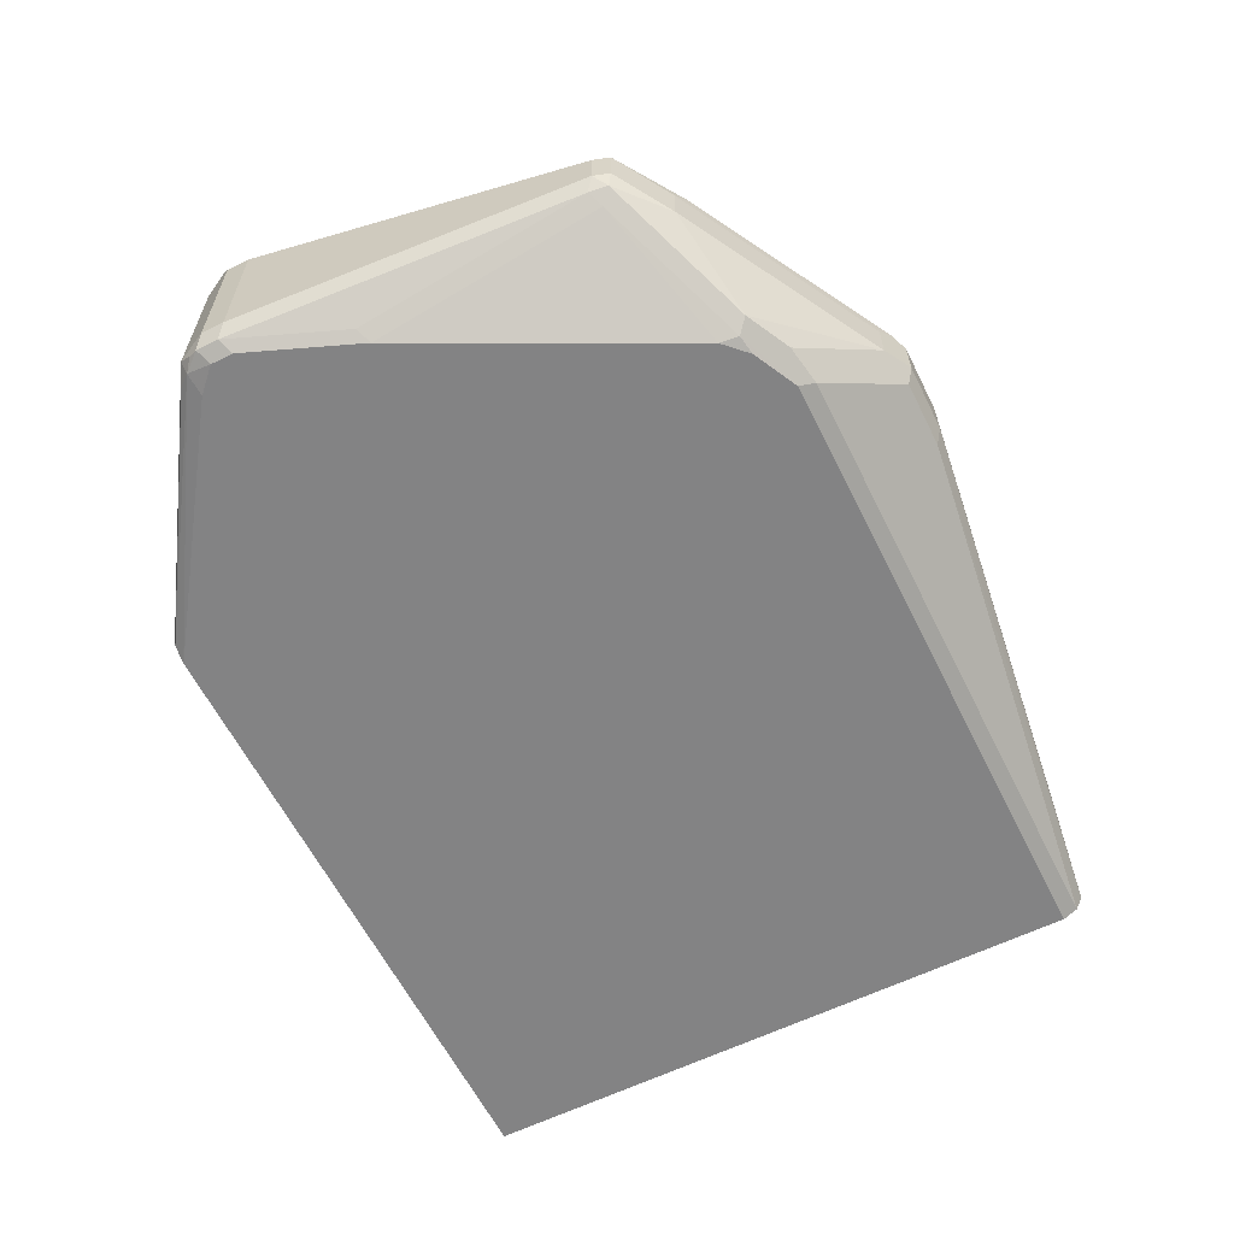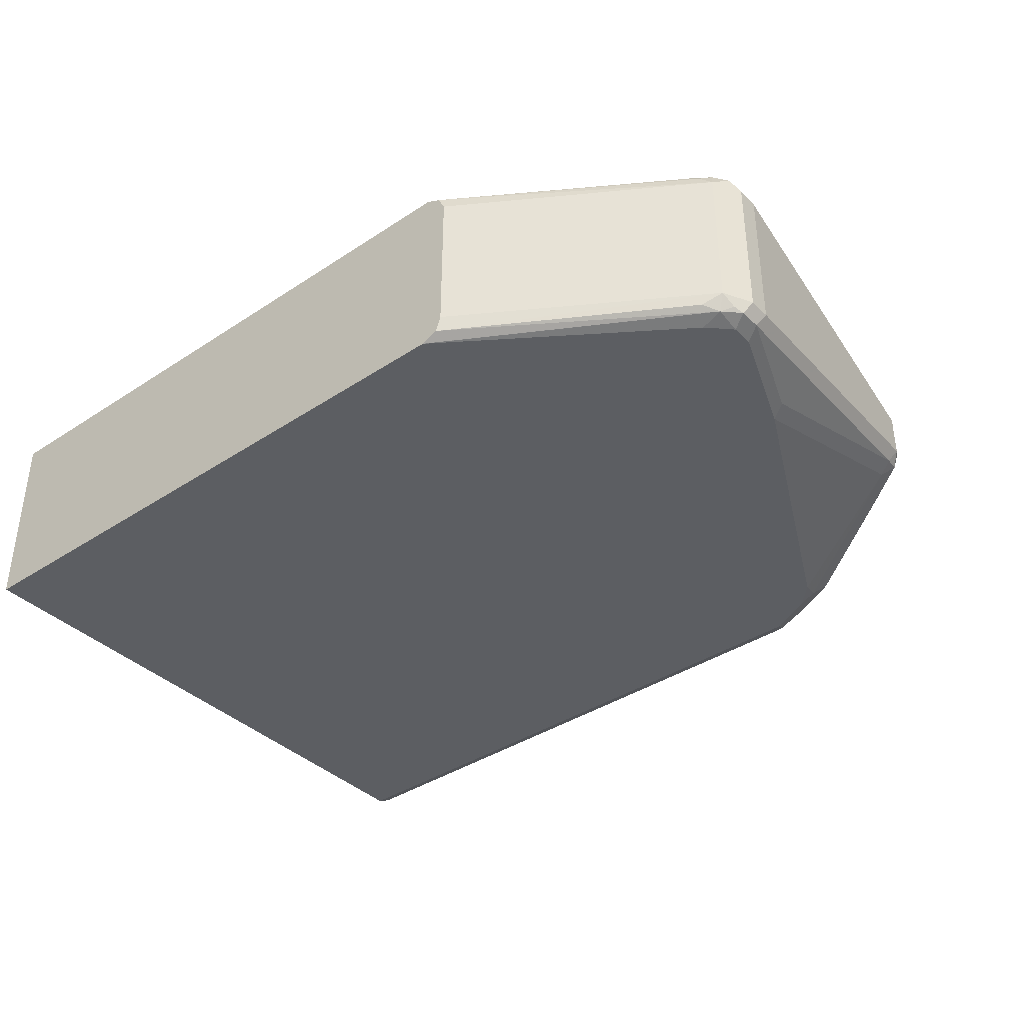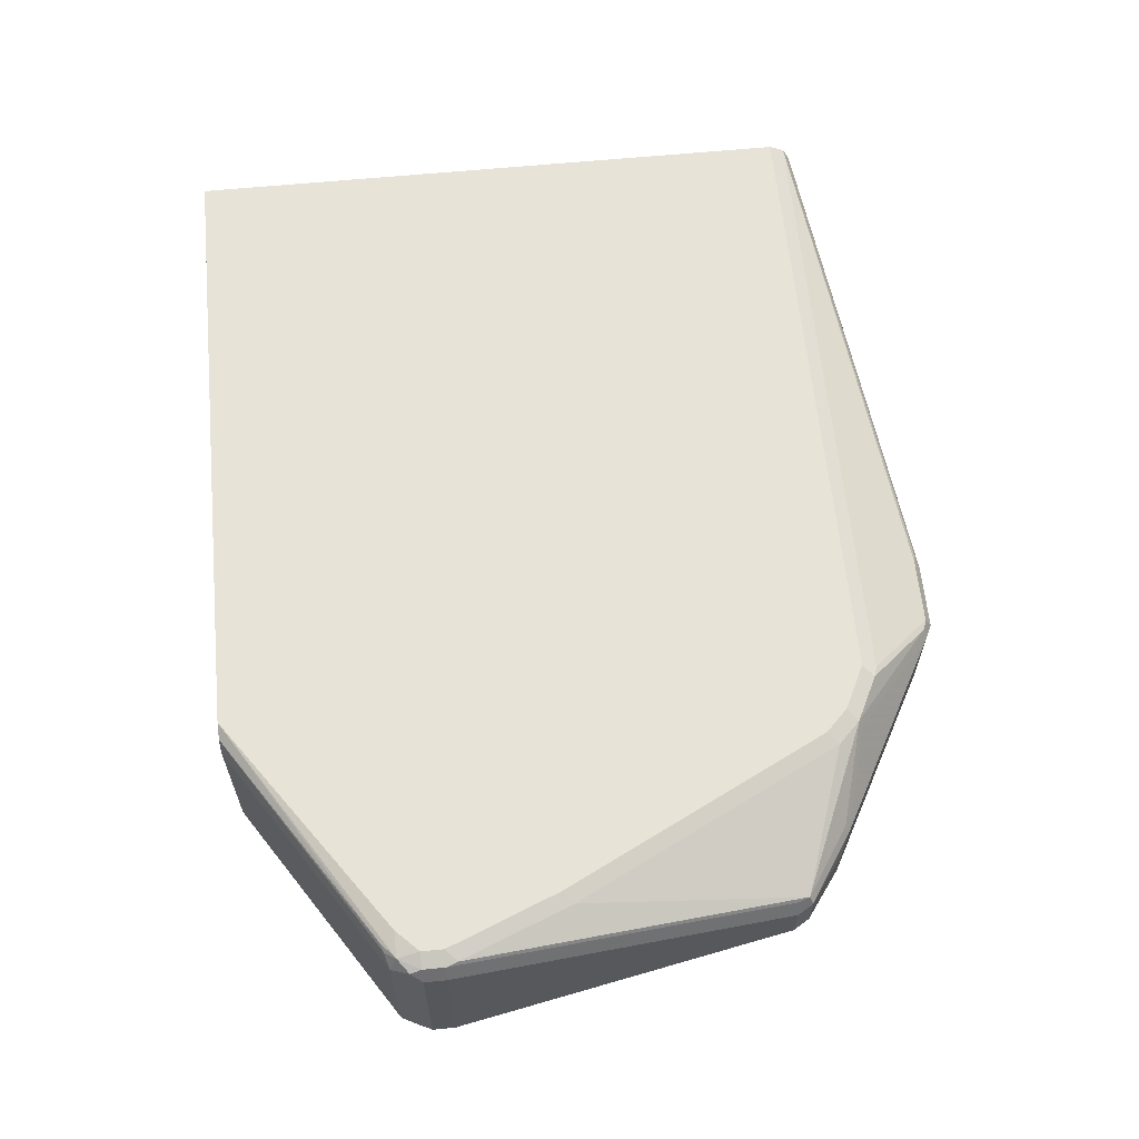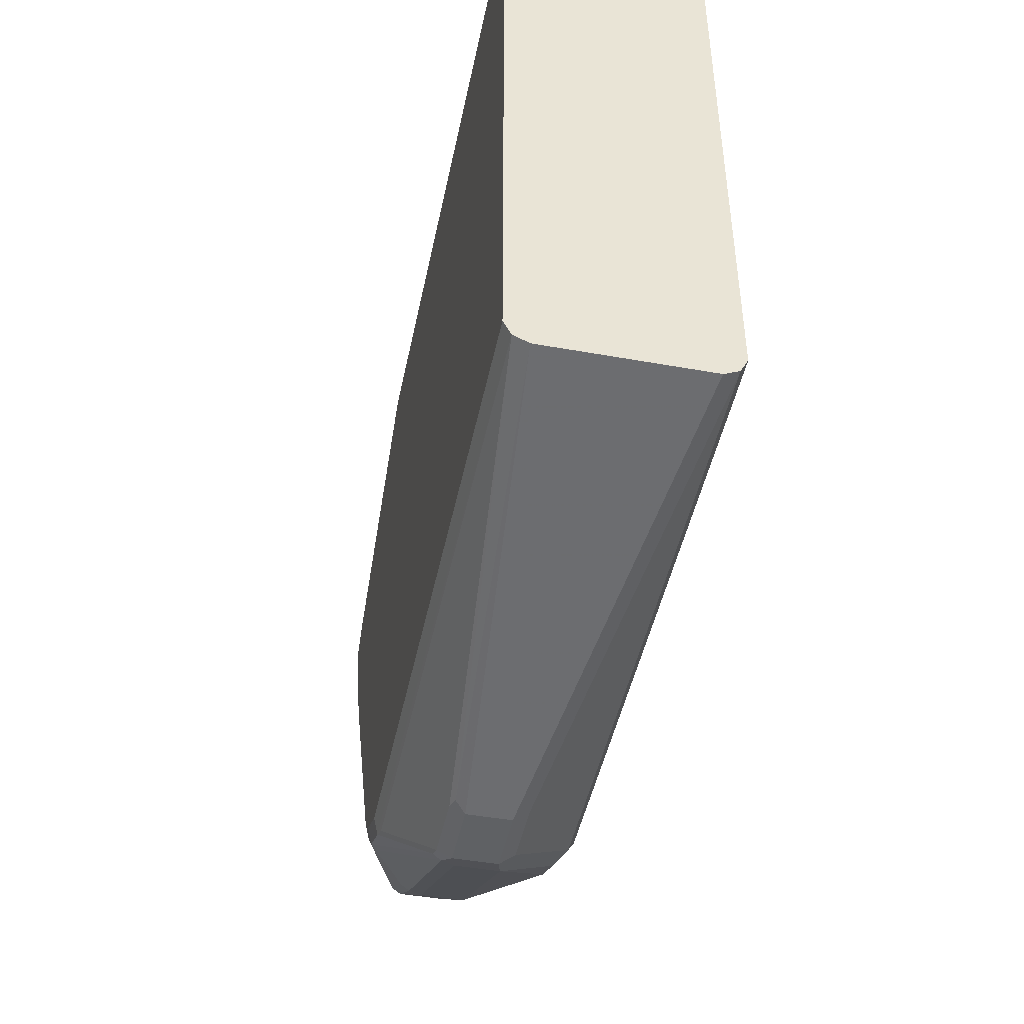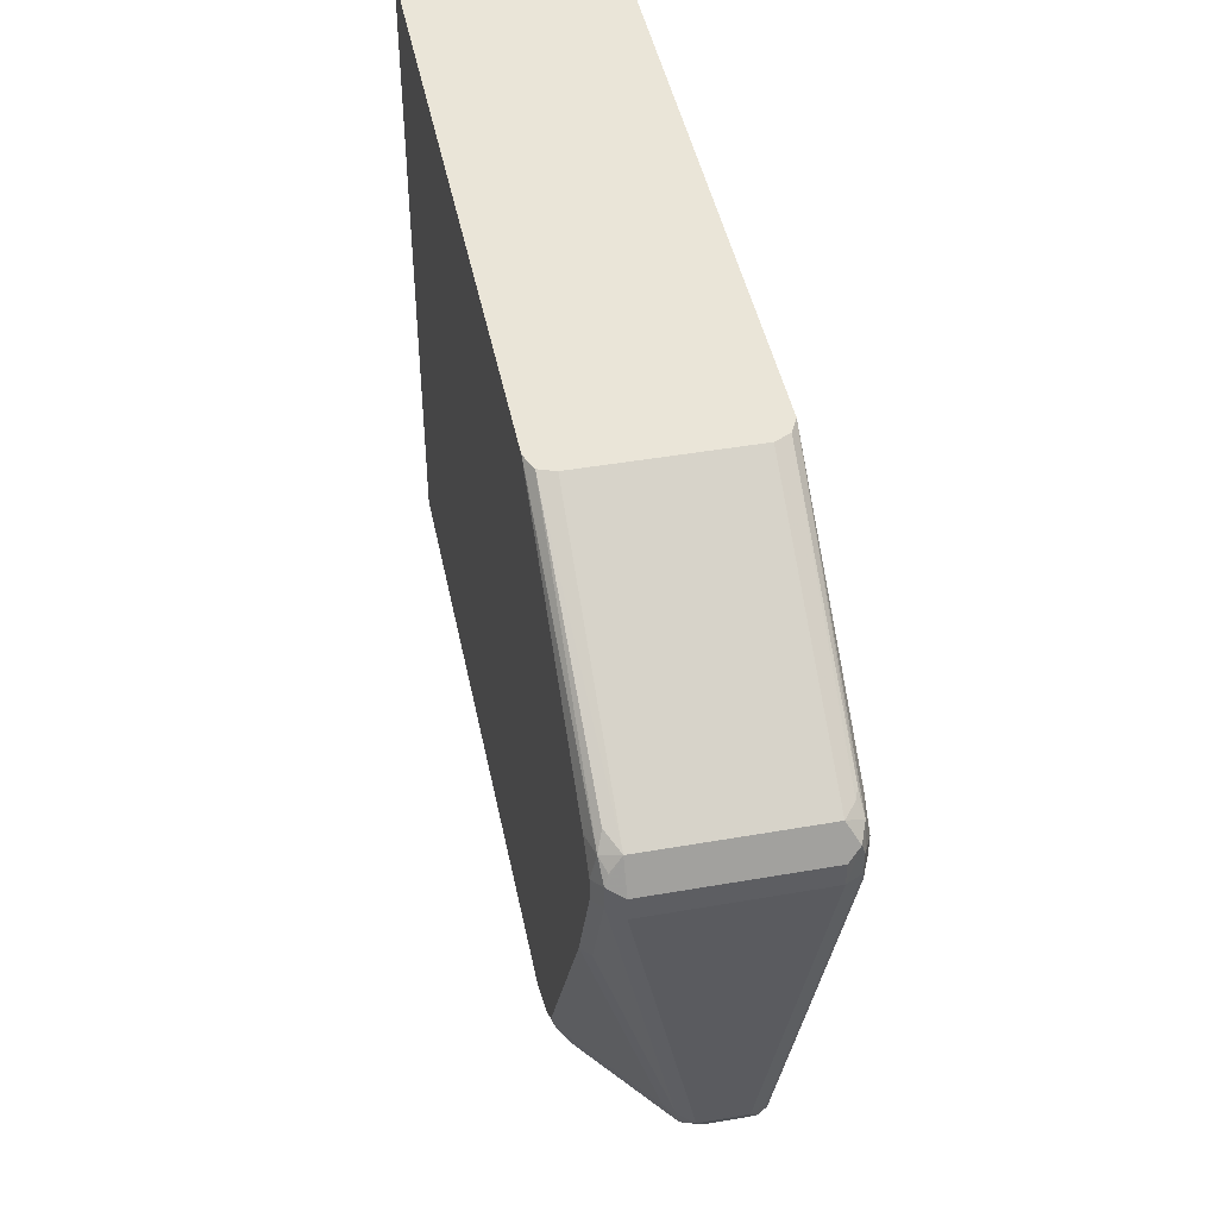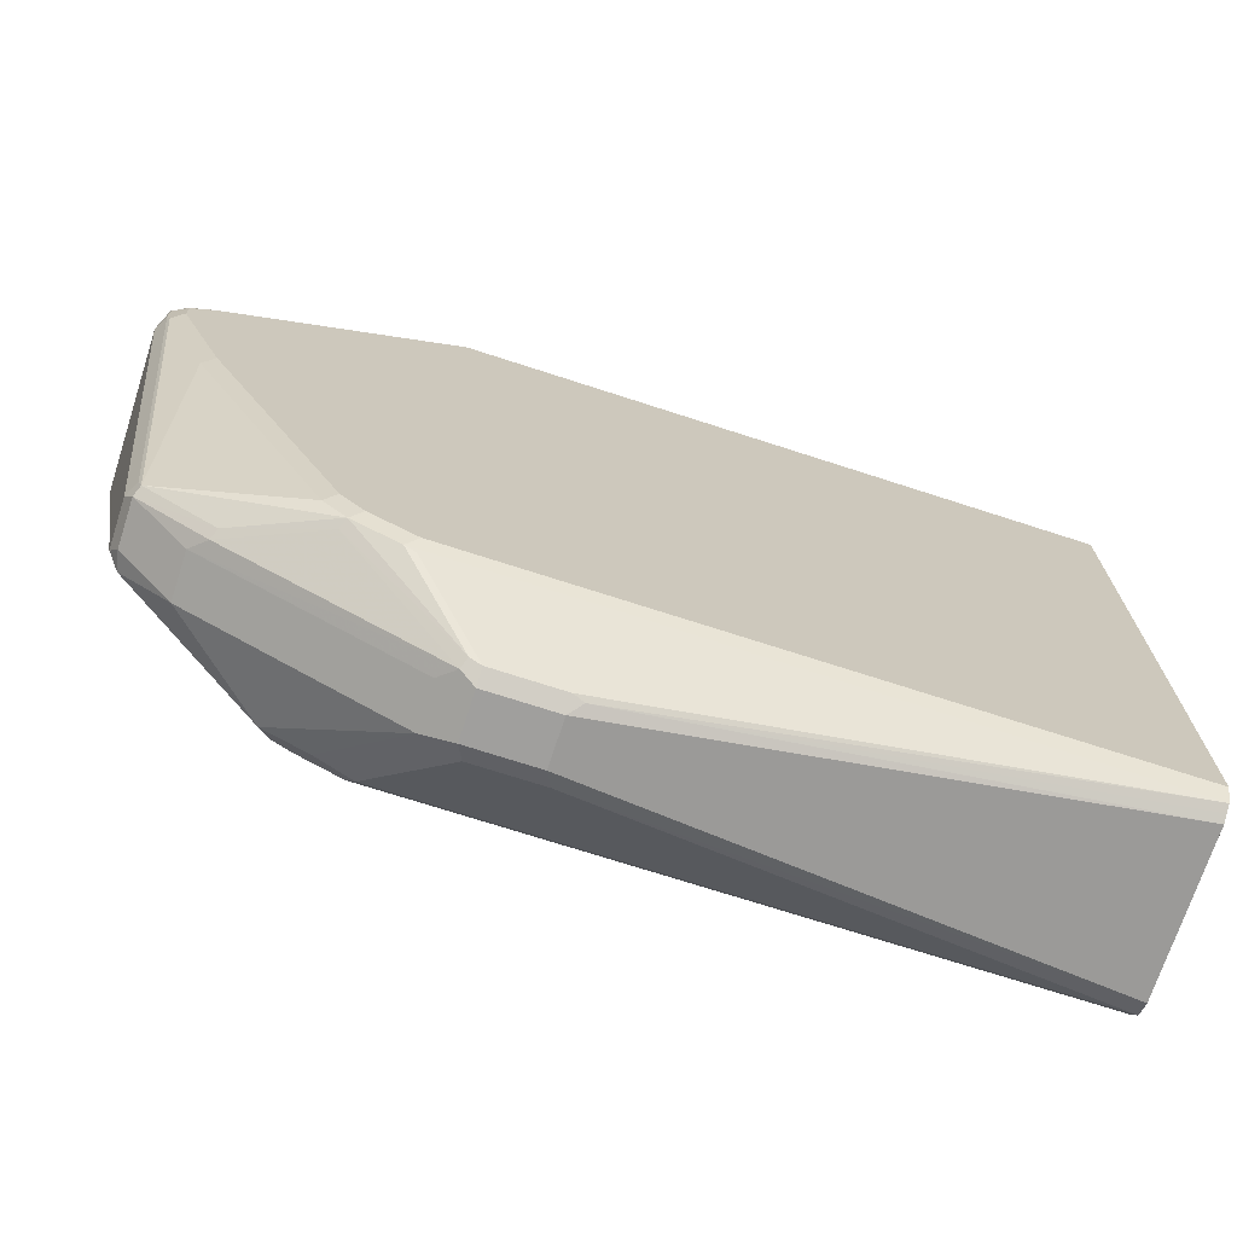
<metadata>
{"format":"obj","ext":"obj","renderer":"f3d","projection":"perspective","resolution":1024,"background":"white","views":[{"elev":-61.2,"azim":116.5,"up":"+Y"},{"elev":-38.2,"azim":39.8,"up":"+Y"},{"elev":62.3,"azim":84.4,"up":"+Y"},{"elev":-46.4,"azim":-101.6,"up":"+Z"},{"elev":45.2,"azim":78.6,"up":"+Z"},{"elev":-71.4,"azim":162.0,"up":"+Z"}]}
</metadata>
<code>
v 0.1018 0.07415 -0.05579
v 0.1018 0.07415 -0.5746
v 0.1018 -0.09269 -0.05579
v 0.6302 0.07415 -0.05579
v 0.1018 0.06796 -0.587
v 0.6302 0.07415 -0.5746
v 0.5098 0.06951 -0.5839
v 0.1018 -0.09269 -0.5746
v 0.6302 -0.09269 -0.05579
v 0.6304 0.0741 -0.05579
v 0.8156 0.07415 -0.1854
v 0.1018 0.06187 -0.5901
v 0.6302 0.06796 -0.587
v 0.519 0.03089 -0.6426
v 0.5098 0.0278 -0.6442
v 0.6673 0.07415 -0.5561
v 0.6395 0.06951 -0.5839
v 0.1018 -0.0881 -0.5838
v 0.6302 -0.09269 -0.5746
v 0.8156 -0.09269 -0.1854
v 0.8341 -0.08805 -0.1831
v 0.6304 -0.09262 -0.05579
v 0.6426 0.06798 -0.05579
v 0.8218 0.06796 -0.173
v 0.8365 0.06951 -0.1854
v 0.8341 0.07415 -0.2039
v 0.1018 0.0556 -0.5931
v 0.5839 0.03244 -0.6395
v 0.5746 0.03089 -0.6426
v 0.5746 0.01853 -0.6488
v 0.519 0.01853 -0.6488
v 0.6859 0.07415 -0.5375
v 0.6766 0.06951 -0.5653
v 0.1018 -0.0865 -0.587
v 0.6241 -0.0865 -0.587
v 0.6549 -0.08032 -0.5808
v 0.6828 -0.08958 -0.553
v 0.6673 -0.09269 -0.5561
v 0.8341 -0.09269 -0.2039
v 0.8465 -0.0865 -0.1978
v 0.8434 -0.08341 -0.1901
v 0.8403 -0.07413 -0.1792
v 0.8249 -0.08341 -0.1715
v 0.6443 -0.08694 -0.05579
v 0.6428 0.06778 -0.05579
v 0.8295 0.06487 -0.1761
v 0.8403 0.0556 -0.1792
v 0.848 0.06487 -0.1946
v 0.8465 0.06796 -0.2039
v 0.8434 0.06951 -0.2317
v 0.8341 0.07415 -0.2225
v 0.1018 -0.07413 -0.5931
v 0.587 0.02472 -0.6426
v 0.6797 0.06179 -0.5685
v 0.5746 -0.01853 -0.6488
v 0.5994 0.01235 -0.6364
v 0.519 -0.01853 -0.6488
v 0.6951 0.06951 -0.5468
v 0.7786 0.07415 -0.3522
v 0.8063 0.03244 -0.5097
v 0.7507 0.03244 -0.5468
v 0.1018 -0.0833 -0.5886
v 0.5128 -0.03089 -0.6426
v 0.5684 -0.03089 -0.6426
v 0.5839 -0.0278 -0.6395
v 0.5994 -0.0247 -0.6364
v 0.692 -0.08032 -0.5623
v 0.7971 -0.03706 -0.5005
v 0.6859 -0.09269 -0.5375
v 0.8341 -0.09269 -0.2225
v 0.8465 -0.0865 -0.2163
v 0.8526 -0.07413 -0.2039
v 0.6488 -0.07413 -0.05579
v 0.6488 0.0556 -0.05579
v 0.8526 0.0556 -0.2039
v 0.8526 0.0556 -0.2225
v 0.8465 0.06796 -0.2225
v 0.8063 0.06951 -0.3244
v 0.7971 0.07415 -0.3151
v 0.7538 0.02472 -0.5499
v 0.7662 0.01235 -0.5437
v 0.8094 0.03089 -0.5005
v 0.8094 0.02472 -0.5129
v 0.7662 -0.0247 -0.5437
v 0.8063 -0.0278 -0.5097
v 0.8094 -0.03089 -0.4943
v 0.8094 -0.0865 -0.309
v 0.7971 -0.09269 -0.3151
v 0.7786 -0.09269 -0.3522
v 0.8526 -0.07413 -0.2225
v 0.8156 0.01853 -0.5005
v 0.8094 -0.01236 -0.5129
v 0.8156 -0.01853 -0.5005
f 1 2 5
f 40 71 90
f 40 90 72
f 40 72 42
f 42 72 48
f 42 48 47
f 42 47 74
f 42 74 73
f 42 73 44
f 42 44 43
f 45 74 47
f 45 47 46
f 48 72 75
f 48 75 76
f 48 76 77
f 49 77 50
f 50 77 82
f 50 82 60
f 50 60 78
f 50 78 51
f 40 42 41
f 51 78 79
f 39 71 40
f 37 69 38
f 30 53 56
f 30 56 66
f 30 66 55
f 32 58 33
f 32 59 58
f 33 58 60
f 33 60 61
f 33 61 54
f 34 62 63
f 34 63 64
f 34 64 35
f 35 64 65
f 35 65 36
f 36 65 66
f 36 66 67
f 36 67 37
f 37 67 85
f 37 85 68
f 37 68 69
f 39 70 71
f 30 57 31
f 52 57 63
f 53 54 80
f 70 88 87
f 71 87 86
f 71 86 93
f 71 93 90
f 72 90 76
f 72 76 75
f 76 91 82
f 76 82 77
f 76 90 93
f 76 93 91
f 80 83 81
f 81 83 92
f 81 92 84
f 82 91 83
f 83 91 93
f 83 93 92
f 84 92 85
f 85 92 93
f 85 93 86
f 70 87 71
f 52 63 62
f 68 89 69
f 68 87 88
f 53 80 81
f 53 81 56
f 54 61 80
f 55 66 65
f 55 65 64
f 55 64 63
f 55 63 57
f 56 81 84
f 56 84 66
f 58 59 78
f 58 78 60
f 59 79 78
f 60 82 83
f 60 83 61
f 61 83 80
f 66 84 67
f 67 84 85
f 68 85 86
f 68 86 87
f 68 88 89
f 30 55 57
f 48 77 49
f 28 33 54
f 1 32 16
f 1 16 6
f 1 6 2
f 2 6 17
f 2 17 7
f 2 7 5
f 3 8 19
f 3 19 38
f 3 38 69
f 3 69 89
f 3 89 88
f 3 88 70
f 3 70 39
f 3 39 20
f 3 20 9
f 4 10 25
f 4 25 11
f 5 7 17
f 5 17 13
f 1 59 32
f 5 13 29
f 1 79 59
f 1 26 51
f 1 5 12
f 1 12 27
f 1 27 52
f 1 52 62
f 1 62 34
f 28 54 53
f 1 18 8
f 1 8 3
f 1 3 9
f 1 9 22
f 1 22 44
f 1 44 73
f 1 73 74
f 1 74 45
f 1 45 23
f 1 23 10
f 1 10 4
f 1 4 11
f 1 11 26
f 1 51 79
f 5 29 14
f 1 34 18
f 5 15 12
f 21 39 40
f 21 40 41
f 21 41 42
f 21 42 43
f 21 43 44
f 21 44 22
f 23 45 46
f 23 46 24
f 24 46 25
f 25 46 47
f 25 47 48
f 25 48 49
f 25 49 26
f 26 49 50
f 26 50 51
f 27 57 52
f 28 53 30
f 28 30 29
f 5 14 15
f 20 39 21
f 19 37 38
f 27 31 57
f 19 35 36
f 19 36 37
f 8 18 19
f 9 21 22
f 10 23 24
f 10 24 25
f 11 25 26
f 12 15 27
f 13 17 28
f 13 28 29
f 9 20 21
f 15 29 30
f 18 35 19
f 14 29 15
f 18 34 35
f 17 33 28
f 6 16 17
f 16 32 33
f 15 31 27
f 16 33 17
f 15 30 31

</code>
